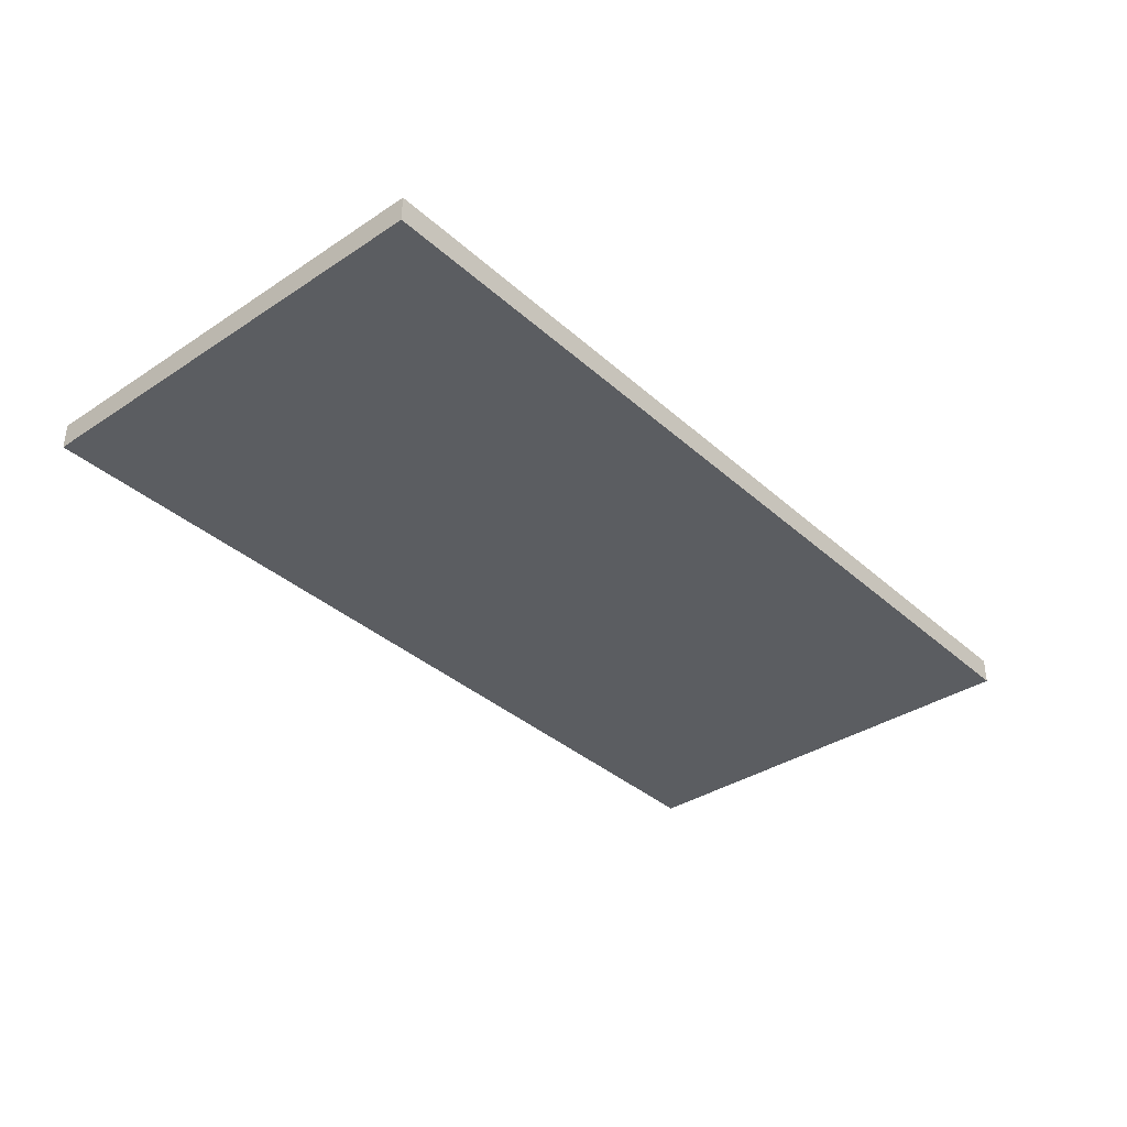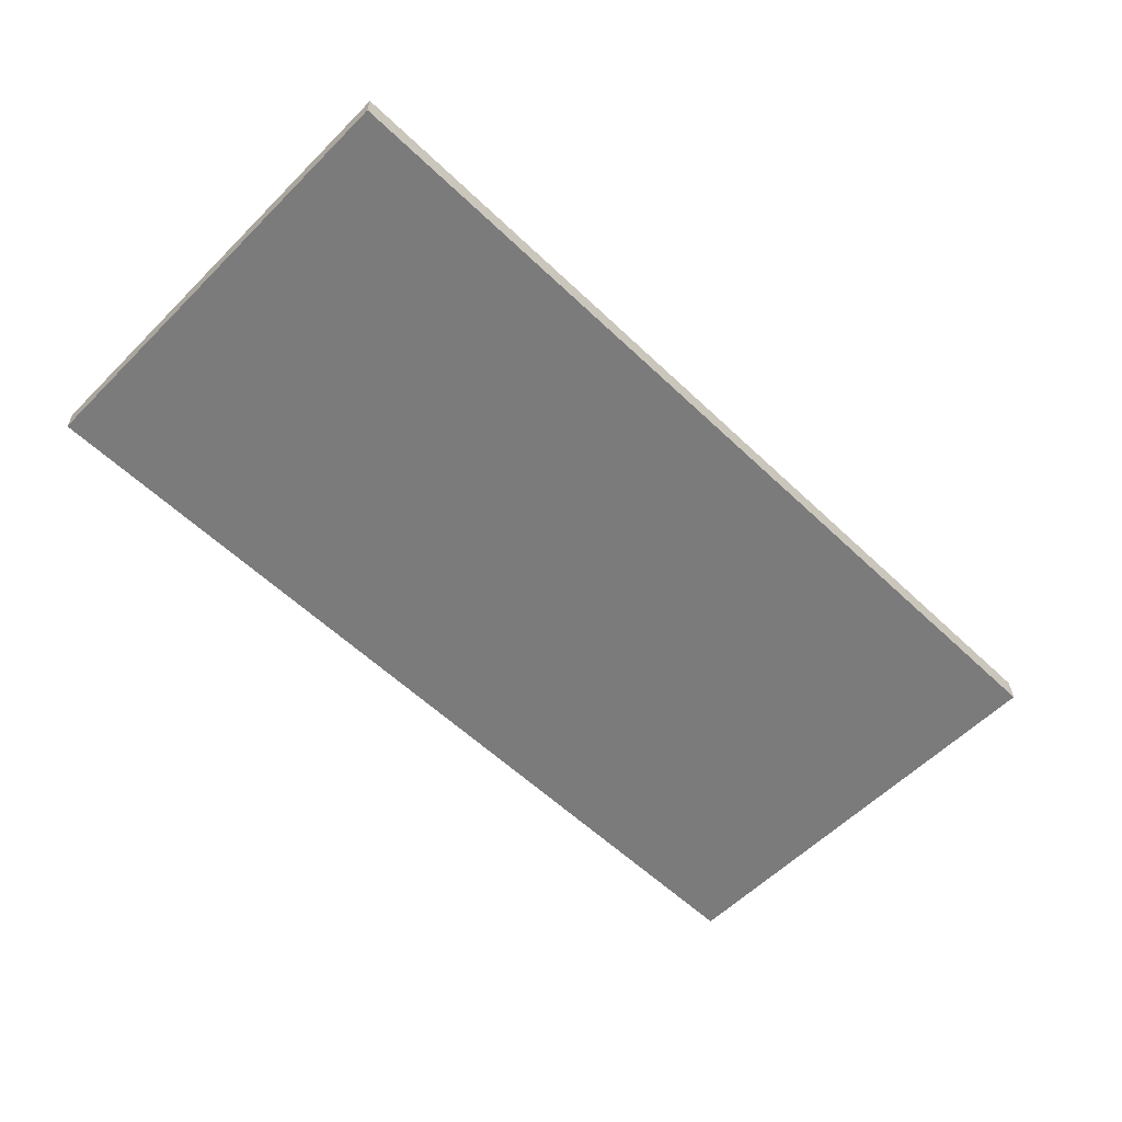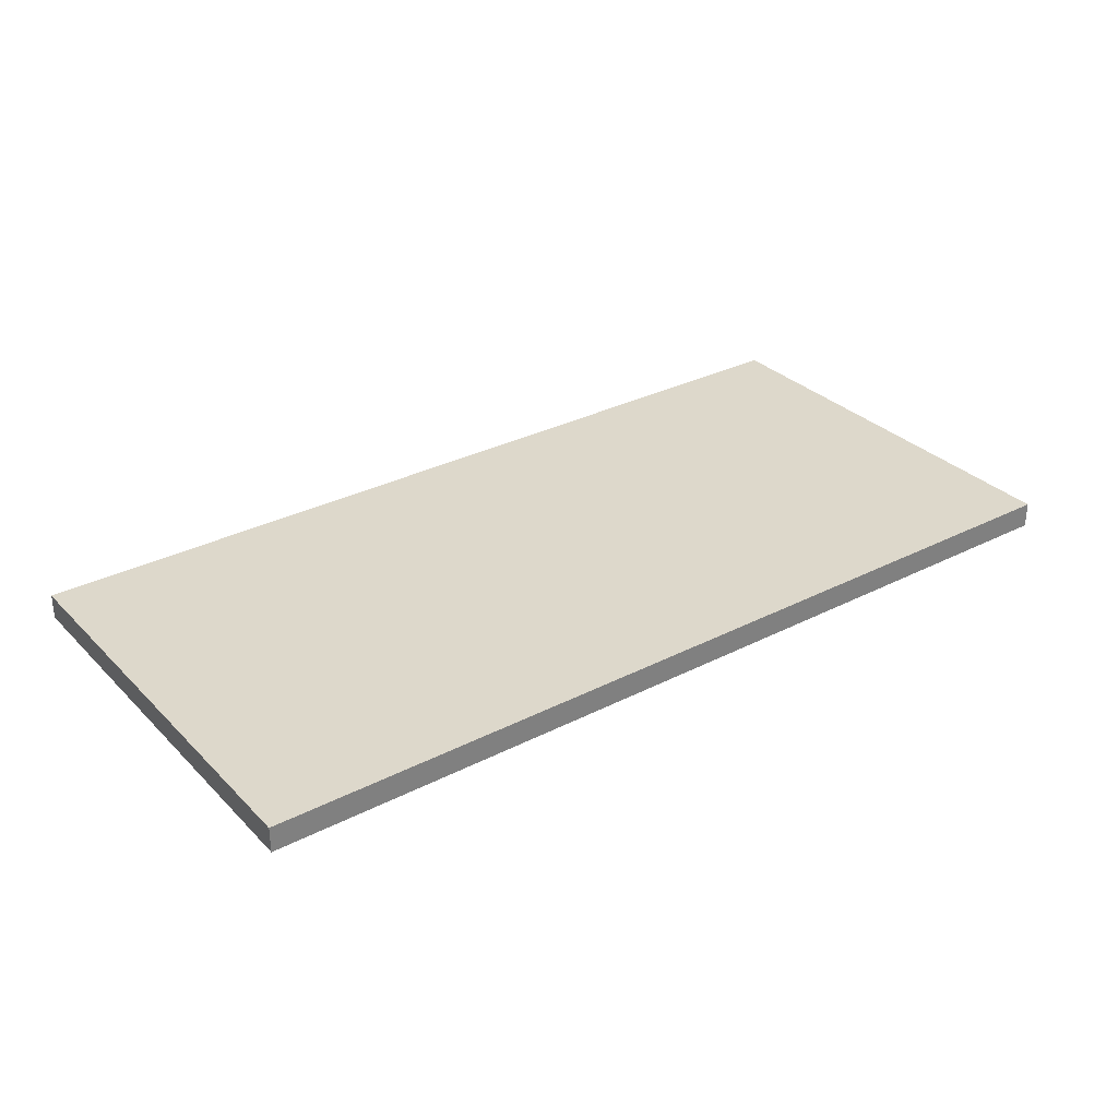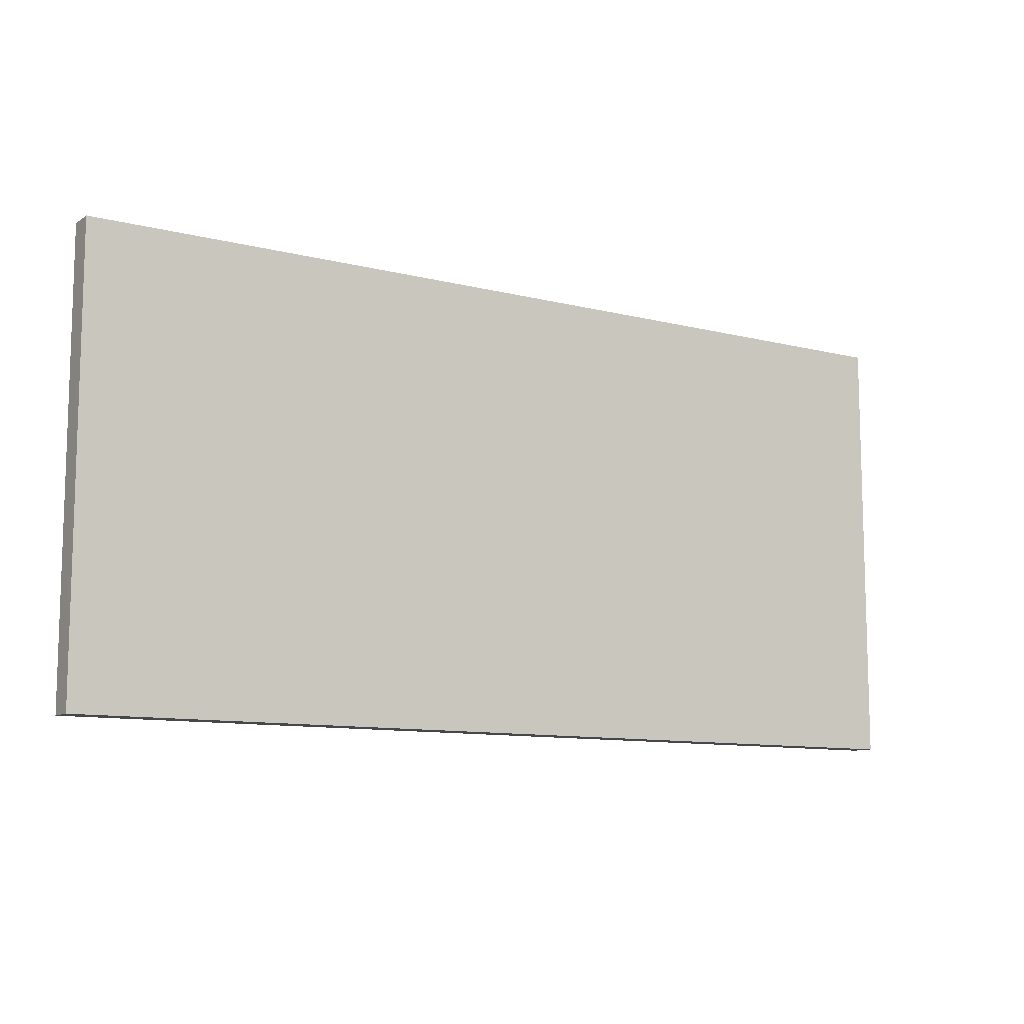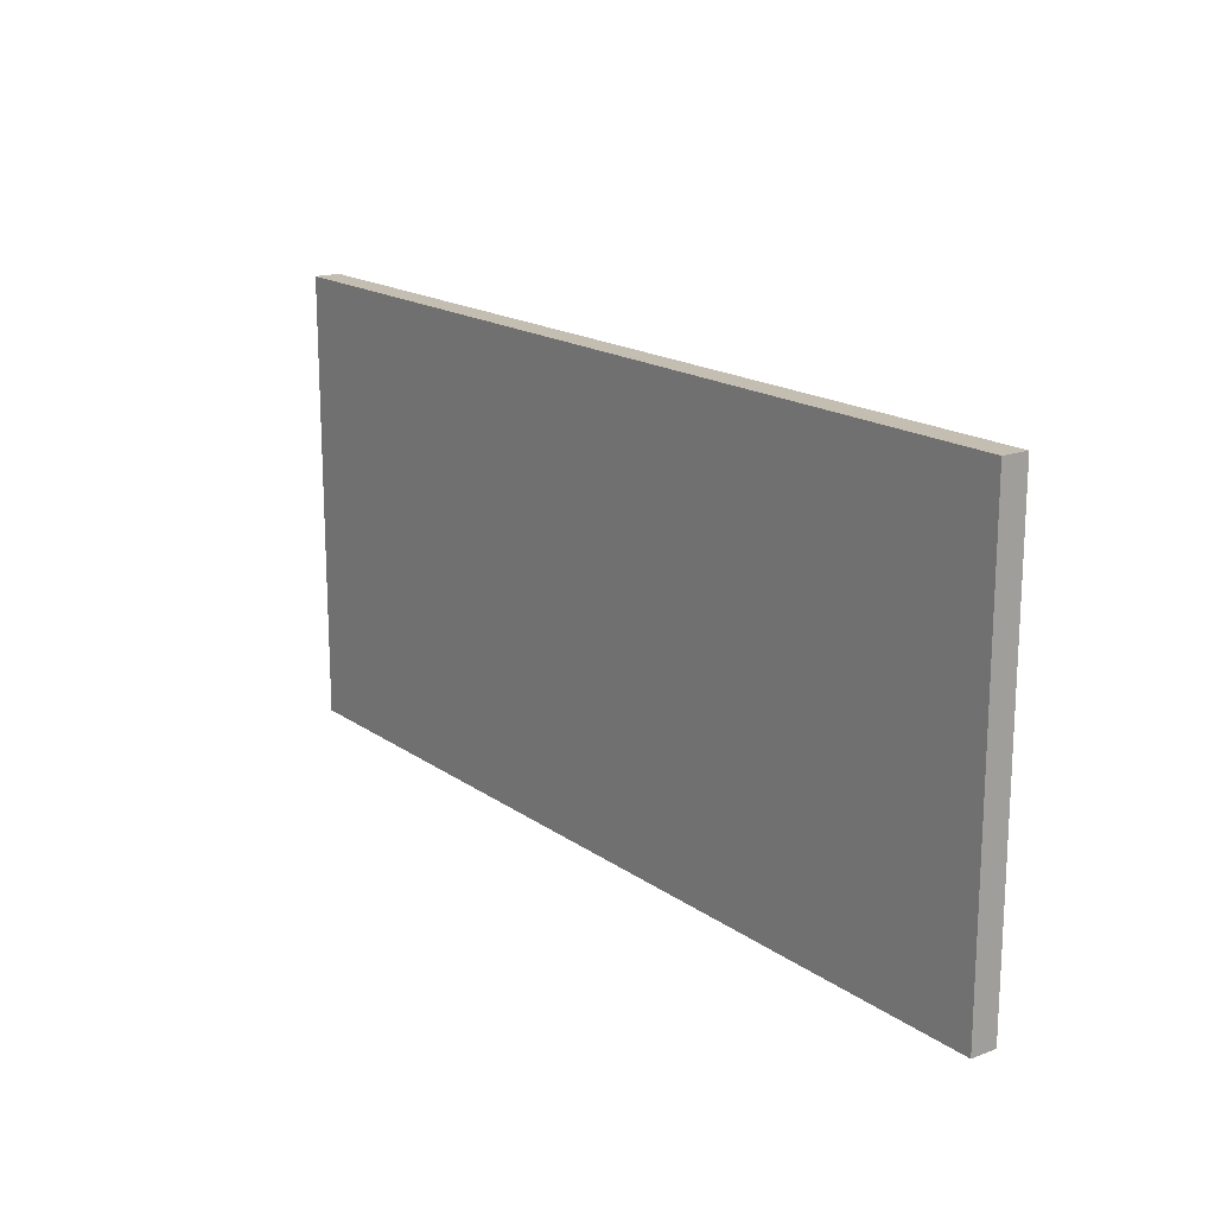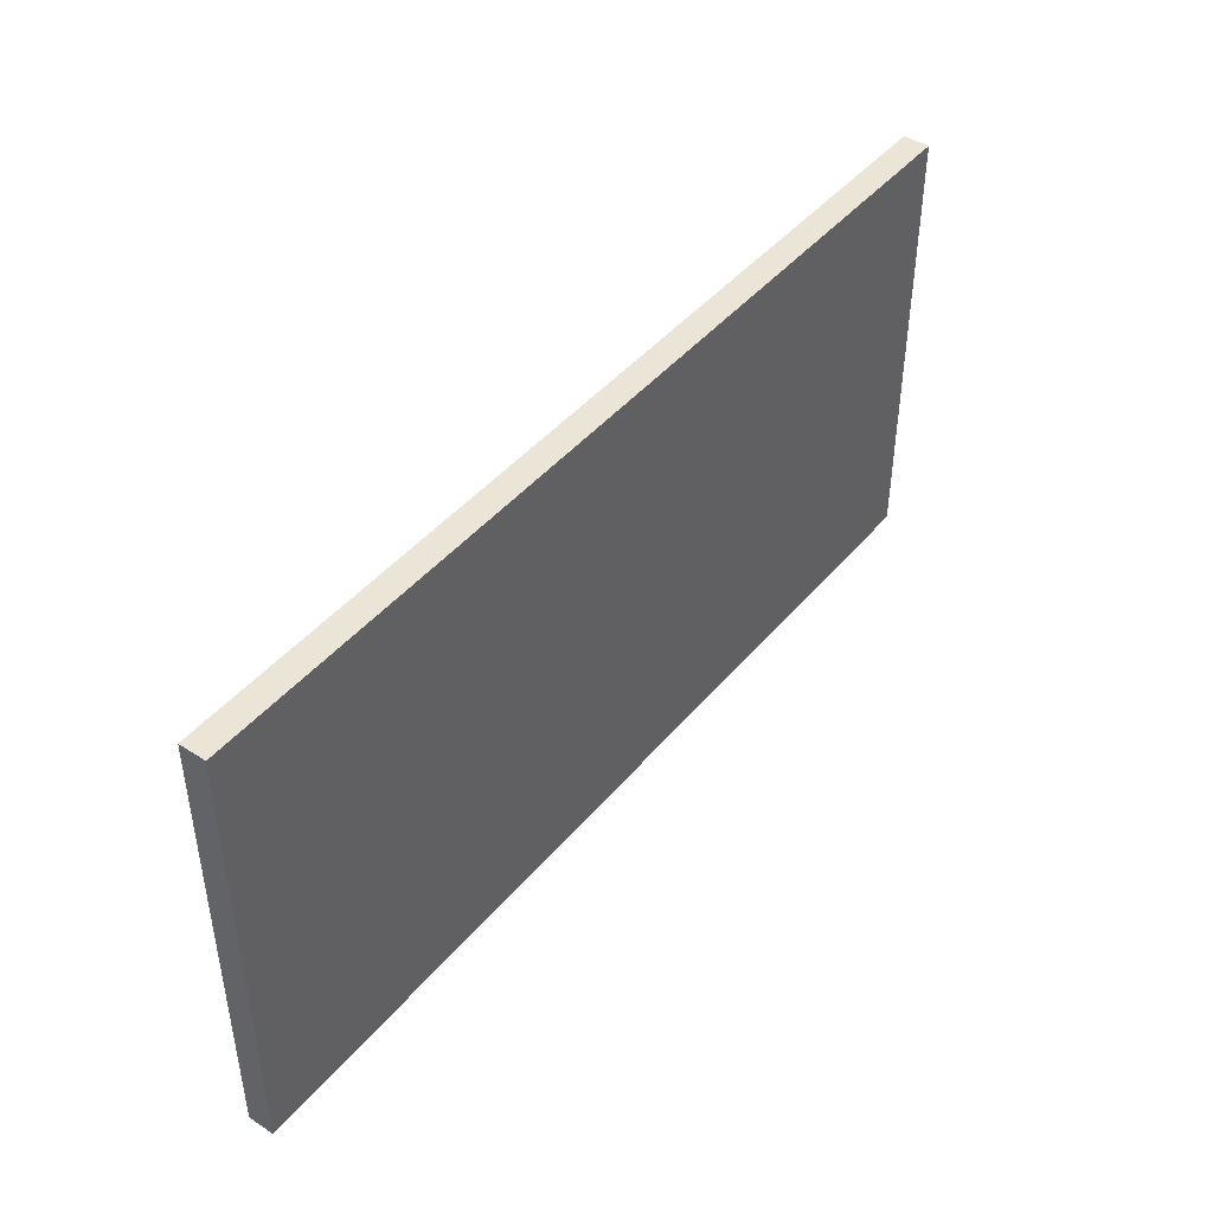
<metadata>
{"format":"obj","ext":"obj","renderer":"f3d","projection":"perspective","resolution":1024,"background":"white","views":[{"elev":-36.1,"azim":-49.2,"up":"+Z"},{"elev":-58.5,"azim":-44.4,"up":"+Z"},{"elev":31.3,"azim":-36.1,"up":"+Z"},{"elev":-10.4,"azim":-32.5,"up":"+Y"},{"elev":17.2,"azim":53.8,"up":"+Y"},{"elev":44.3,"azim":-53.0,"up":"+Y"}]}
</metadata>
<code>
v -2.096 0.8232 0.3029
v 2.096 0.8232 0.3029
v -2.096 2.851 0.3029
v 2.096 2.851 0.3029
v -2.096 2.851 0.1848
v 2.096 2.851 0.1848
v -2.096 0.8232 0.1848
v 2.096 0.8232 0.1848
f 1 2 4 3
f 3 4 6 5
f 5 6 8 7
f 7 8 2 1
f 2 8 6 4
f 7 1 3 5

</code>
